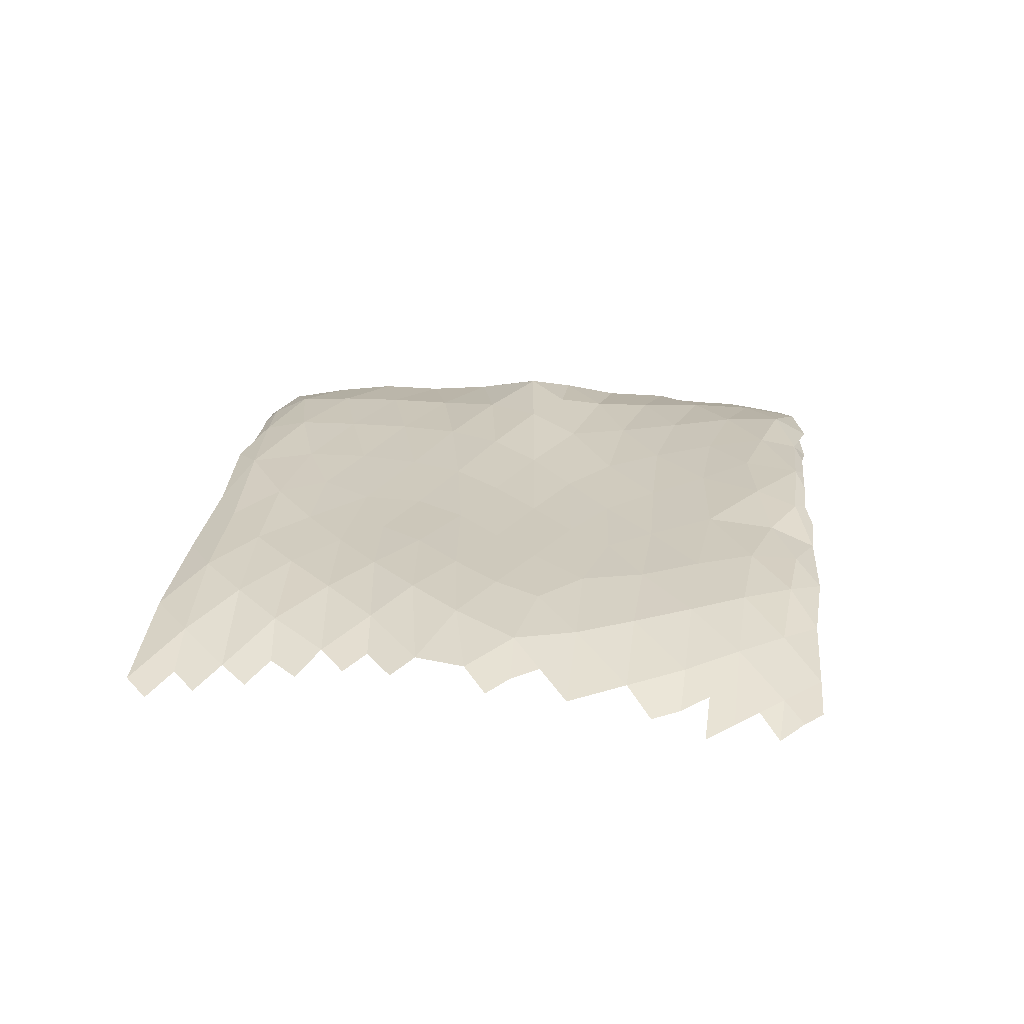
<metadata>
{"format":"obj","ext":"obj","renderer":"f3d","projection":"perspective","resolution":1024,"background":"white","views":[{"elev":25.5,"azim":96.0,"up":"+Y"}]}
</metadata>
<code>
o 1_-_Krov
v 170 366.9 436.4
v 205.1 358.5 402
v 121 380.8 406.8
v 156 372.4 372.3
v 71.9 394.8 377.1
v -3.833 393.7 435.7
v 83.09 380.3 436
v 34.03 394.3 406.4
v -181.5 400.3 431.8
v -92.68 397 433.8
v -139 407.1 408.3
v -50.19 403.8 410.2
v -96.55 413.9 384.7
v -12.32 404.4 380.9
v 107.8 387.5 341.5
v 192 365.2 336.7
v 143.8 380.3 305.9
v 25.38 403.6 347.8
v 61.33 396.3 312.2
v -21.15 412.4 318.5
v -58.85 413.2 351.6
v -229.4 405.9 410.3
v -186.9 412.8 386.7
v -277.3 411.6 388.7
v -364.5 399.9 429
v -273 400.1 430.4
v -320.9 405.7 408.9
v -143.1 415.2 356.4
v -105.4 414.4 323.3
v -189.7 416.4 328
v -233.5 414 358.4
v 163.6 379.3 198.4
v 115 397.1 169.4
v 82.31 402 209.5
v 130.9 384.2 238.6
v 49.6 406.9 249.7
v 178 370.8 266.7
v 96.7 393.6 277.8
v 14.22 409.7 284.1
v -425.4 405.7 416.1
v -381.8 411.6 395.9
v -486.3 411.6 403.1
v -543 396.8 442
v -453.8 398.4 435.5
v -514.6 404.2 422.6
v -66.96 414.7 289.1
v -31.59 411.9 254.7
v -112.8 416.9 259.8
v -151.2 416.7 293.9
v -320.7 412.9 360.7
v -276.9 415.3 330.3
v -364.2 414.2 332.7
v -425.2 412.9 367.9
v -234 413.9 296.6
v -195.6 414.2 262.5
v -278.4 411.4 265.2
v -321.3 412.8 298.9
v 157.3 388.5 132.1
v 76.49 405.1 140.7
v 118.7 396.5 103.4
v 37.94 413.1 112.1
v 166.6 391.6 64.04
v 133.7 403.3 33.28
v 85.81 408.2 72.68
v 5.25 411.8 219.1
v 37.97 406.8 178.9
v -39.1 416.6 188.5
v -0.5778 414.8 150.3
v -75.94 416.7 224.1
v -602.7 397.1 430.5
v -574.3 404.4 411.1
v -662.3 397.3 419
v -677.6 385.4 435.6
v -513.9 407.6 359.8
v -452.8 408.9 324.6
v -541.5 403.7 316.4
v -585.3 406.4 380.9
v -612.9 402.5 337.5
v -684.4 401.3 358.6
v -673.3 399.3 388.8
v -826.4 356.1 448.7
v -744.9 373.4 443.1
v -797 373.2 434
v -729.7 385.3 426.5
v -156.2 415 230.2
v -119.4 414.8 194.6
v -199.6 413 200.6
v -239 412.2 232.9
v -395.8 409.5 300.3
v -352.9 408.1 266.6
v -427.3 404.8 268
v -484.4 404.2 292.2
v -330.2 406.9 228.2
v -290.8 407.7 195.9
v -382 402.4 191.2
v -404.7 403.6 229.6
v 142 402.9 -1.992
v 76.54 410.7 11.86
v 150.4 402.6 -37.27
v 84.9 410.4 -23.41
v 19.4 418.2 -9.553
v 42.86 411.4 48.65
v -14.28 418.9 27.23
v -47.95 419.5 64.01
v -5.007 416.3 88.04
v -871.5 358 430.1
v -900.9 340.8 444.8
v -946.1 342.7 426.2
v -41.74 415.2 123.1
v -84.69 418.4 99.06
v -121.4 417.3 134.1
v -160.5 415.1 167.4
v -80.26 416.9 161.3
v -747.3 390.9 404
v -758.4 393 373.8
v -832.4 384.6 389
v -814.7 378.9 411.5
v -889.2 363.7 407.6
v -699.8 395.2 316.5
v -628.3 396.3 295.4
v -715.2 389 274.4
v -552.2 399.1 272.4
v -495.2 399.7 248.1
v -563 394.6 228.3
v -639.1 391.8 251.4
v -472.5 398.5 209.8
v -772.4 389.8 335.6
v -787.8 383.6 293.5
v -860.4 378.2 312.6
v -846.4 381.4 350.8
v -230.2 411.1 172.1
v -191.1 413.2 138.8
v -260.8 409.1 143.5
v -321.4 405.8 167.4
v -379.8 401.6 147.5
v -319.2 405 123.6
v -377.6 400.9 103.8
v -466.5 397.5 165
v -464.3 396.7 121.3
v -551 392.6 138.8
v -557 393.6 183.6
v 195.6 382.9 -183
v 172.2 384.3 -222.7
v 123.6 396.7 -184.1
v 148.8 385.6 -262.3
v 100.2 398.1 -223.8
v 51.6 410.5 -185.3
v 139 398.4 -141.3
v 67.02 412.2 -142.4
v 82.43 413.8 -99.52
v 50.92 416 -54.53
v 116.4 408.2 -68.39
v 196.7 389 -71.96
v 162.7 394.6 -103.1
v -93.69 417.8 37.89
v -60.01 417.1 1.108
v -139.4 416 11.77
v -107.8 416.9 -22.33
v -28.42 417.9 -32.99
v -76.24 417.7 -56.43
v 3.098 415.7 -77.97
v -129.8 416.1 71.47
v -175.6 414.3 45.35
v -211.7 412.7 78.93
v -166.6 415 106.5
v -294.7 406.8 91.34
v -236.2 410.9 111.2
v -907.7 364.9 367.7
v -921.7 361.7 329.4
v -983 345.1 346.3
v -964.5 343.9 386.2
v -720.1 386.3 228.8
v -644 389.1 205.7
v -725 383.6 183.1
v -638 388.1 161
v -871.1 374.4 268.9
v -798.5 379.8 249.8
v -881.9 370.5 225.2
v -803.4 377.1 204.2
v -939.2 360.4 287.9
v -949.9 356.6 244.2
v -1018 342.7 263.2
v -1001 343.9 304.7
v -350.9 402.7 66.18
v -268 408.6 53.76
v -324.3 404.5 28.6
v -231.8 410.3 20.18
v -446.2 398 80.72
v -419.5 399.8 43.15
v -514.8 395.1 57.69
v -532.9 393.8 98.27
v -626.5 390.1 115.6
v -608.4 391.4 75.06
v -701.9 387.6 92.43
v -713.5 385.6 137.8
v 225.2 353.3 -372.3
v 200.2 363 -410.6
v 154.1 377.3 -375.9
v 179.1 367.6 -337.6
v 107.9 391.6 -341.2
v 199.5 364.6 -298.1
v 128.4 388.6 -301.8
v 79.29 398 -263.7
v 58.87 401 -303.1
v 9.808 410.5 -265.1
v 30.71 410.5 -225.2
v 21.88 415.2 -111
v 6.463 413.6 -153.8
v -38.68 416.6 -122.4
v -57.46 417.2 -89.42
v -72.95 415.1 -152.6
v -27.81 412.1 -184.1
v -107.2 413.6 -182.8
v -48.71 412 -223.9
v 173.6 368.5 -444.2
v 217.2 352.5 -472
v 147 374 -477.7
v 187.2 362.2 -504.7
v 131.1 380.9 -413.1
v 104.5 386.4 -446.6
v 62.03 398.9 -415.5
v 84.98 395.2 -378.4
v -195.2 411.7 -13.26
v -163.6 412.6 -47.36
v -251.1 407.4 -38.29
v -287.7 406 -4.844
v -128.4 414.5 -80.01
v -109.6 414 -113
v -180.5 411.3 -103.6
v -143.9 412.5 -143.2
v -215.8 409.4 -70.93
v -799.1 378 156.5
v -787.6 380 111.1
v -873.2 372.4 129.9
v -877.5 371.5 177.5
v -952.3 354.9 197.4
v -948 355.8 149.7
v -1023 339.3 169.6
v -1020 341 216.4
v -481.8 396.5 21.51
v -386.5 401.2 6.964
v -448.8 397.9 -14.67
v -349.9 402.7 -26.48
v -581.8 395 33.44
v -548.7 396.4 -2.739
v -648.7 394.9 9.193
v -675.3 391.3 50.81
v -766.8 388.4 63.96
v -740.2 392 22.35
v -831.7 389.2 35.5
v -852.5 380.8 82.68
v 39.52 402.5 -343.5
v 16.57 406.2 -380.7
v -28.89 413.5 -345.8
v -9.541 412 -305.4
v -118.9 413.4 -226.9
v -60.42 411.8 -268
v -130.6 413.2 -270.9
v -79.77 413.4 -308.4
v -234.5 408.2 -127.3
v -197.9 409.3 -166.9
v -288.5 405.1 -151.1
v -261 406.5 -182.5
v -170.4 410.7 -198.4
v -233.5 407.8 -214
v -182.1 410.5 -242.5
v 120.6 374.6 -503.7
v 160.8 362.9 -530.8
v 94.23 375.3 -529.8
v 81.4 386.5 -478.2
v 55 387.2 -504.3
v 15.76 399.1 -478.8
v 38.9 399 -447.2
v -3.611 407.2 -419.1
v -26.74 407.3 -450.7
v -69.25 415.5 -422.6
v -49.07 414.5 -384.2
v -310.2 404.1 -61.8
v -274.9 406 -94.45
v -369.3 400.7 -85.32
v -328.9 402.9 -118.2
v -409.1 399.3 -49.99
v -933.4 365.8 100.4
v -912.7 374.2 53.26
v -993.6 359.2 71.02
v -1008 349.3 120.3
v -510.4 397.1 -40.39
v -470.7 398.5 -75.71
v -572 396.4 -66.1
v -610.4 395.6 -28.46
v -708.5 397.7 -18.78
v -670.1 398.4 -56.43
v -768.2 400.5 -46.76
v -800 394.8 -5.631
v -884.1 393.5 2.528
v -852.4 399.1 -38.6
v -936.5 397.7 -30.44
v -965 378.5 20.29
v -100.7 414.1 -349.5
v -120.8 415.1 -387.8
v -172.4 414.6 -353.1
v -151.5 413.9 -312
v -259.1 407.1 -246.3
v -207.7 409.7 -274.7
v -284.7 406.3 -278.5
v -228.6 410.5 -315.8
v -335.3 402.8 -177.2
v -307.8 404.2 -208.6
v -382.2 400.6 -203.3
v -333.5 403.4 -240.9
v -424.8 398.7 -109.9
v -384.4 400.9 -142.8
v -480.3 396.7 -134.5
v -431.2 398.6 -168.9
v -526.1 396.5 -100.3
v -10.57 393.5 -503.4
v 28.67 381.6 -528.9
v -36.9 387.9 -528.1
v -91.1 412.6 -456.9
v -48.6 404.4 -485
v -113 409.8 -491.2
v -74.93 398.8 -509.6
v -136.5 416.3 -428.5
v -158.3 413.4 -462.7
v -203.7 417 -434.3
v -188.1 415.8 -393.7
v -1037 348.8 34.87
v -1008 368.1 -15.86
v -636 395.1 -95.31
v -590.2 395.3 -129.5
v -700.1 393.8 -124.5
v -734.2 397.2 -85.64
v -815.4 396.5 -69.3
v -781.3 393.1 -108.2
v -862.6 392.5 -91.84
v -899.5 395.1 -61.14
v -967.1 382.6 -61.89
v -930.1 379.9 -92.58
v -997.6 367.4 -93.33
v -1039 352.9 -47.3
v -256 412.4 -361.4
v -271.6 413.6 -402
v -339.6 410.3 -369.7
v -312.2 408.3 -324.1
v -367.8 403 -276.9
v -395.2 405 -322.5
v -450.9 399.6 -275.4
v -416.5 400.1 -239.3
v -473 397.6 -199.9
v -507.4 397.1 -235.9
v -563.9 394.6 -196.5
v -632 394.2 -160.5
v -522.1 395.7 -165.5
v -137.9 400.5 -514.1
v -99.88 389.5 -532.6
v -162.8 391.2 -537
v -167.1 408 -496.8
v -192 398.7 -519.8
v -221.2 406.2 -502.5
v -212.4 411.6 -468.4
v -329.9 409.8 -418.2
v -262 413.2 -450.5
v -320.3 409.3 -466.7
v -270.7 407.8 -484.6
v -722.4 389.7 -167.7
v -654.3 390.1 -203.7
v -744.7 385.5 -210.9
v -790.5 386.7 -142
v -812.8 382.5 -185.2
v -881 379.5 -159.5
v -871.8 386 -125.7
v -939.3 373.5 -126.4
v -1014 354.2 -134.4
v -955.9 360.3 -167.5
v -1031 341 -175.4
v -393.3 412 -407.8
v -383.6 411.6 -456.3
v -447 413.8 -446
v -482.4 401.2 -316.1
v -426.7 406.5 -363.2
v -513.8 402.8 -356.8
v -480.4 408.3 -401.4
v -592.8 393.7 -236.2
v -536.3 396.3 -275.6
v -621.8 392.9 -275.9
v -567.8 397.8 -316.3
v -683.2 389.2 -243.4
v -314 398.1 -499.3
v -264.5 396.5 -517.2
v -307.8 386.9 -532
v -235.3 389.1 -534.5
v -365.9 407.5 -486.7
v -359.6 396.3 -519.4
v -411.5 405.8 -506.8
v -429.3 409.8 -476.4
v -763.5 384.6 -256.7
v -702 388.3 -289.2
v -782.2 383.6 -302.5
v -827 377.1 -227.7
v -845.8 376.2 -273.5
v -909.3 368.7 -244.5
v -970.1 354.9 -210
v -895.1 374.1 -202
v -1046 334.5 -223.2
v -984.7 348.3 -257.8
v -1060 327.9 -271.1
v -544.6 404.4 -393.4
v -511.2 409.9 -437.9
v -575.5 406.1 -429.9
v -499.4 409.7 -478.7
v -481.6 405.7 -509.1
v -551.7 405.6 -511.5
v -563.6 405.8 -470.7
v -590.6 398.9 -361.7
v -621.4 400.6 -398.2
v -667.3 395.1 -366.6
v -644.6 394 -321.2
v -724.8 389.4 -334.5
v -431.9 397.1 -523
v -380 387.7 -535.6
v -502 397 -525.4
v -797.1 385.2 -350
v -739.6 390.9 -382
v -811.9 386.7 -397.5
v -919.9 366.7 -291.4
v -856.3 374.2 -320.4
v -930.4 364.7 -338.3
v -871.2 375.7 -367.9
v -995.3 346.3 -304.7
v -1001 341.4 -355.4
v -634.2 402.9 -443.3
v -622.3 402.7 -484.1
v -692.9 399.8 -456.7
v -752.4 393.2 -427.1
v -680.1 397.4 -411.6
v -696 393.3 -485.6
v -625.5 396.2 -513
v -699.2 386.8 -514.6
v -570.1 394.7 -525.1
v -643.8 385.3 -526.7
v -821 385.5 -441.5
v -761.5 392.1 -471.1
v -830 384.4 -485.5
v -764.6 385.6 -500.1
v -936.6 361.2 -386
v -877.3 372.2 -415.6
v -942.8 357.7 -433.7
v -886.4 371.1 -459.6
v -1007 338 -403.1
v -1014 328.4 -452.4
v -702.6 369.8 -533.2
v -757.1 374.8 -526
v -822.6 373.6 -511.5
v -815.1 362.8 -537.4
v -891.2 362.2 -503.3
v -883.8 351.4 -529.3
v -952.5 340 -521.1
v -947.6 348.9 -477.4
v -1019 319.5 -496.1
f 1 2 3
f 3 4 5
f 2 4 3
f 6 7 8
f 7 1 3
f 8 3 5
f 7 3 8
f 9 10 11
f 10 6 12
f 11 12 13
f 10 12 11
f 6 8 12
f 8 5 14
f 12 14 13
f 8 14 12
f 5 4 15
f 15 16 17
f 4 16 15
f 5 15 18
f 15 17 19
f 18 19 20
f 15 19 18
f 13 14 21
f 14 5 18
f 21 18 20
f 14 18 21
f 9 11 22
f 11 13 23
f 22 23 24
f 11 23 22
f 25 26 27
f 26 9 22
f 27 22 24
f 26 22 27
f 13 21 28
f 21 20 29
f 28 29 30
f 21 29 28
f 24 23 31
f 23 13 28
f 31 28 30
f 23 28 31
f 32 33 34
f 35 34 36
f 32 34 35
f 17 37 38
f 38 35 36
f 37 35 38
f 20 19 39
f 19 17 38
f 39 38 36
f 19 38 39
f 25 27 40
f 27 24 41
f 40 41 42
f 27 41 40
f 43 44 45
f 44 25 40
f 45 40 42
f 44 40 45
f 20 39 46
f 39 36 47
f 46 47 48
f 39 47 46
f 30 29 49
f 29 20 46
f 49 46 48
f 29 46 49
f 24 31 50
f 31 30 51
f 50 51 52
f 31 51 50
f 42 41 53
f 41 24 50
f 53 50 52
f 41 50 53
f 30 49 54
f 49 48 55
f 54 55 56
f 49 55 54
f 52 51 57
f 51 30 54
f 57 54 56
f 51 54 57
f 33 58 59
f 59 60 61
f 58 60 59
f 62 63 64
f 60 64 61
f 62 64 60
f 36 34 65
f 34 33 66
f 65 66 67
f 34 66 65
f 33 59 66
f 59 61 68
f 66 68 67
f 59 68 66
f 48 47 69
f 47 36 65
f 69 65 67
f 47 65 69
f 43 45 70
f 45 42 71
f 70 71 72
f 45 71 70
f 73 70 72
f 42 53 74
f 53 52 75
f 74 75 76
f 53 75 74
f 42 74 77
f 74 76 78
f 77 78 79
f 74 78 77
f 72 71 80
f 71 42 77
f 80 77 79
f 71 77 80
f 81 82 83
f 73 72 84
f 82 84 83
f 73 84 82
f 48 69 85
f 69 67 86
f 85 86 87
f 69 86 85
f 56 55 88
f 55 48 85
f 88 85 87
f 55 85 88
f 52 57 89
f 57 56 90
f 89 90 91
f 57 90 89
f 76 75 92
f 75 52 89
f 92 89 91
f 75 89 92
f 56 88 93
f 88 87 94
f 93 94 95
f 88 94 93
f 91 90 96
f 90 56 93
f 96 93 95
f 90 93 96
f 63 97 98
f 97 99 100
f 98 100 101
f 97 100 98
f 63 98 102
f 98 101 103
f 102 103 104
f 98 103 102
f 61 64 105
f 64 63 102
f 105 102 104
f 64 102 105
f 81 83 106
f 107 106 108
f 81 106 107
f 61 105 109
f 105 104 110
f 109 110 111
f 105 110 109
f 87 86 112
f 86 67 113
f 112 113 111
f 86 113 112
f 67 68 113
f 68 61 109
f 113 109 111
f 68 109 113
f 72 80 114
f 80 79 115
f 114 115 116
f 80 115 114
f 83 84 117
f 84 72 114
f 117 114 116
f 84 114 117
f 108 106 118
f 106 83 117
f 118 117 116
f 106 117 118
f 79 78 119
f 78 76 120
f 119 120 121
f 78 120 119
f 76 92 122
f 92 91 123
f 122 123 124
f 92 123 122
f 121 120 125
f 120 76 122
f 125 122 124
f 120 122 125
f 91 96 123
f 96 95 126
f 123 126 124
f 96 126 123
f 79 119 127
f 119 121 128
f 127 128 129
f 119 128 127
f 116 115 130
f 115 79 127
f 130 127 129
f 115 127 130
f 87 112 131
f 112 111 132
f 131 132 133
f 112 132 131
f 95 94 134
f 94 87 131
f 134 131 133
f 94 131 134
f 95 134 135
f 134 133 136
f 135 136 137
f 134 136 135
f 95 135 138
f 135 137 139
f 138 139 140
f 135 139 138
f 124 126 141
f 126 95 138
f 141 138 140
f 126 138 141
f 142 143 144
f 143 145 146
f 144 146 147
f 143 146 144
f 142 144 148
f 144 147 149
f 148 149 150
f 144 149 148
f 101 100 151
f 100 99 152
f 151 152 150
f 100 152 151
f 99 153 152
f 152 154 150
f 153 154 152
f 154 148 150
f 104 103 155
f 103 101 156
f 155 156 157
f 103 156 155
f 157 156 158
f 156 101 159
f 158 159 160
f 156 159 158
f 101 151 159
f 151 150 161
f 159 161 160
f 151 161 159
f 104 155 162
f 155 157 163
f 162 163 164
f 155 163 162
f 111 110 165
f 110 104 162
f 165 162 164
f 110 162 165
f 137 136 166
f 136 133 167
f 166 167 164
f 136 167 166
f 133 132 167
f 132 111 165
f 167 165 164
f 132 165 167
f 116 130 168
f 130 129 169
f 168 169 170
f 130 169 168
f 108 118 171
f 118 116 168
f 171 168 170
f 118 168 171
f 121 125 172
f 125 124 173
f 172 173 174
f 125 173 172
f 124 141 173
f 141 140 175
f 173 175 174
f 141 175 173
f 129 128 176
f 128 121 177
f 176 177 178
f 128 177 176
f 121 172 177
f 172 174 179
f 177 179 178
f 172 179 177
f 129 176 180
f 176 178 181
f 180 181 182
f 176 181 180
f 170 169 183
f 169 129 180
f 183 180 182
f 169 180 183
f 137 166 184
f 166 164 185
f 184 185 186
f 166 185 184
f 164 163 185
f 163 157 187
f 185 187 186
f 163 187 185
f 137 184 188
f 184 186 189
f 188 189 190
f 184 189 188
f 140 139 191
f 139 137 188
f 191 188 190
f 139 188 191
f 140 191 192
f 191 190 193
f 192 193 194
f 191 193 192
f 174 175 195
f 175 140 192
f 195 192 194
f 175 192 195
f 196 197 198
f 199 198 200
f 145 201 202
f 202 199 200
f 201 199 202
f 145 202 203
f 202 200 204
f 203 204 205
f 202 204 203
f 147 146 206
f 146 145 203
f 206 203 205
f 146 203 206
f 150 149 207
f 149 147 208
f 207 208 209
f 149 208 207
f 160 161 210
f 161 150 207
f 210 207 209
f 161 207 210
f 209 208 211
f 208 147 212
f 211 212 213
f 208 212 211
f 147 206 212
f 206 205 214
f 212 214 213
f 206 214 212
f 215 216 217
f 217 216 218
f 197 215 219
f 215 217 220
f 219 220 221
f 215 220 219
f 200 198 222
f 198 197 219
f 222 219 221
f 198 219 222
f 157 158 223
f 158 160 224
f 223 224 225
f 158 224 223
f 186 187 226
f 187 157 223
f 226 223 225
f 187 223 226
f 160 210 227
f 210 209 228
f 227 228 229
f 210 228 227
f 209 211 228
f 211 213 230
f 228 230 229
f 211 230 228
f 225 224 231
f 224 160 227
f 231 227 229
f 224 227 231
f 174 195 232
f 195 194 233
f 232 233 234
f 195 233 232
f 178 179 235
f 179 174 232
f 235 232 234
f 179 232 235
f 178 235 236
f 235 234 237
f 236 237 238
f 235 237 236
f 182 181 239
f 181 178 236
f 239 236 238
f 181 236 239
f 190 189 240
f 189 186 241
f 240 241 242
f 189 241 240
f 186 226 241
f 226 225 243
f 241 243 242
f 226 243 241
f 190 240 244
f 240 242 245
f 244 245 246
f 240 245 244
f 194 193 247
f 193 190 244
f 247 244 246
f 193 244 247
f 194 247 248
f 247 246 249
f 248 249 250
f 247 249 248
f 234 233 251
f 233 194 248
f 251 248 250
f 233 248 251
f 200 222 252
f 222 221 253
f 252 253 254
f 222 253 252
f 205 204 255
f 204 200 252
f 255 252 254
f 204 252 255
f 213 214 256
f 214 205 257
f 256 257 258
f 214 257 256
f 205 255 257
f 255 254 259
f 257 259 258
f 255 259 257
f 229 230 260
f 230 213 261
f 260 261 262
f 230 261 260
f 262 261 263
f 261 213 264
f 263 264 265
f 261 264 263
f 213 256 264
f 256 258 266
f 264 266 265
f 256 266 264
f 217 218 267
f 267 268 269
f 218 268 267
f 217 267 270
f 267 269 271
f 270 271 272
f 267 271 270
f 221 220 273
f 220 217 270
f 273 270 272
f 220 270 273
f 221 273 274
f 273 272 275
f 274 275 276
f 273 275 274
f 254 253 277
f 253 221 274
f 277 274 276
f 253 274 277
f 225 231 278
f 231 229 279
f 278 279 280
f 231 279 278
f 229 260 279
f 260 262 281
f 279 281 280
f 260 281 279
f 242 243 282
f 243 225 278
f 282 278 280
f 243 278 282
f 234 251 283
f 251 250 284
f 283 284 285
f 251 284 283
f 238 237 286
f 237 234 283
f 286 283 285
f 237 283 286
f 242 282 287
f 282 280 288
f 287 288 289
f 282 288 287
f 246 245 290
f 245 242 287
f 290 287 289
f 245 287 290
f 246 290 291
f 290 289 292
f 291 292 293
f 290 292 291
f 250 249 294
f 249 246 291
f 294 291 293
f 249 291 294
f 250 294 295
f 294 293 296
f 295 296 297
f 294 296 295
f 285 284 298
f 284 250 295
f 298 295 297
f 284 295 298
f 254 277 299
f 277 276 300
f 299 300 301
f 277 300 299
f 258 259 302
f 259 254 299
f 302 299 301
f 259 299 302
f 265 266 303
f 266 258 304
f 303 304 305
f 266 304 303
f 258 302 304
f 302 301 306
f 304 306 305
f 302 306 304
f 262 263 307
f 263 265 308
f 307 308 309
f 263 308 307
f 265 303 308
f 303 305 310
f 308 310 309
f 303 310 308
f 280 281 311
f 281 262 312
f 311 312 313
f 281 312 311
f 262 307 312
f 307 309 314
f 312 314 313
f 307 314 312
f 289 288 315
f 288 280 311
f 315 311 313
f 288 311 315
f 272 271 316
f 271 269 317
f 316 317 318
f 271 317 316
f 276 275 319
f 275 272 320
f 319 320 321
f 275 320 319
f 272 316 320
f 316 318 322
f 320 322 321
f 316 322 320
f 276 319 323
f 319 321 324
f 323 324 325
f 319 324 323
f 301 300 326
f 300 276 323
f 326 323 325
f 300 323 326
f 285 298 327
f 298 297 328
f 298 328 327
f 289 315 329
f 315 313 330
f 329 330 331
f 315 330 329
f 293 292 332
f 292 289 329
f 332 329 331
f 292 329 332
f 293 332 333
f 332 331 334
f 333 334 335
f 332 334 333
f 297 296 336
f 296 293 333
f 336 333 335
f 296 333 336
f 297 336 337
f 336 335 338
f 337 338 339
f 336 338 337
f 328 297 337
f 340 337 339
f 328 337 340
f 301 326 341
f 326 325 342
f 341 342 343
f 326 342 341
f 305 306 344
f 306 301 341
f 344 341 343
f 306 341 344
f 305 344 345
f 344 343 346
f 345 346 347
f 344 346 345
f 309 310 348
f 310 305 345
f 348 345 347
f 310 345 348
f 309 348 349
f 348 347 350
f 349 350 351
f 348 350 349
f 331 330 352
f 330 313 353
f 352 353 351
f 330 353 352
f 313 314 353
f 314 309 349
f 353 349 351
f 314 349 353
f 321 322 354
f 322 318 355
f 354 355 356
f 322 355 354
f 321 354 357
f 354 356 358
f 357 358 359
f 354 358 357
f 325 324 360
f 324 321 357
f 360 357 359
f 324 357 360
f 343 342 361
f 342 325 362
f 361 362 363
f 342 362 361
f 325 360 362
f 360 359 364
f 362 364 363
f 360 364 362
f 331 352 365
f 352 351 366
f 365 366 367
f 352 366 365
f 331 365 368
f 365 367 369
f 368 369 370
f 365 369 368
f 335 334 371
f 334 331 368
f 371 368 370
f 334 368 371
f 339 338 372
f 338 335 371
f 372 371 370
f 338 371 372
f 339 372 373
f 372 370 374
f 373 374 375
f 372 374 373
f 343 361 376
f 361 363 377
f 376 377 378
f 361 377 376
f 347 346 379
f 346 343 380
f 379 380 381
f 346 380 379
f 343 376 380
f 376 378 382
f 380 382 381
f 376 382 380
f 351 350 383
f 350 347 384
f 383 384 385
f 350 384 383
f 347 379 384
f 379 381 386
f 384 386 385
f 379 386 384
f 367 366 387
f 366 351 383
f 387 383 385
f 366 383 387
f 363 364 388
f 364 359 389
f 388 389 390
f 364 389 388
f 359 358 389
f 358 356 391
f 389 391 390
f 358 391 389
f 363 388 392
f 388 390 393
f 392 393 394
f 388 393 392
f 378 377 395
f 377 363 392
f 395 392 394
f 377 392 395
f 367 387 396
f 387 385 397
f 396 397 398
f 387 397 396
f 367 396 399
f 396 398 400
f 399 400 401
f 396 400 399
f 375 374 402
f 374 370 403
f 402 403 401
f 374 403 402
f 370 369 403
f 369 367 399
f 403 399 401
f 369 399 403
f 375 402 404
f 402 401 405
f 404 405 406
f 402 405 404
f 381 382 407
f 382 378 408
f 407 408 409
f 382 408 407
f 378 395 410
f 395 394 411
f 410 411 412
f 395 411 410
f 409 408 413
f 408 378 410
f 413 410 412
f 408 410 413
f 381 407 414
f 407 409 415
f 414 415 416
f 407 415 414
f 385 386 417
f 386 381 414
f 417 414 416
f 386 414 417
f 398 397 418
f 397 385 417
f 418 417 416
f 397 417 418
f 394 393 419
f 393 390 420
f 393 420 419
f 412 411 421
f 411 394 419
f 411 419 421
f 398 418 422
f 418 416 423
f 422 423 424
f 418 423 422
f 401 400 425
f 400 398 426
f 425 426 427
f 400 426 425
f 398 422 426
f 422 424 428
f 426 428 427
f 422 428 426
f 406 405 429
f 405 401 425
f 429 425 427
f 405 425 429
f 429 427 430
f 409 413 431
f 413 412 432
f 431 432 433
f 413 432 431
f 424 423 434
f 423 416 435
f 434 435 433
f 423 435 434
f 416 415 435
f 415 409 431
f 435 431 433
f 415 431 435
f 433 432 436
f 432 412 437
f 436 437 438
f 432 437 436
f 412 421 439
f 438 437 440
f 437 412 439
f 437 439 440
f 424 434 441
f 434 433 442
f 441 442 443
f 434 442 441
f 433 436 442
f 436 438 444
f 442 444 443
f 436 444 442
f 427 428 445
f 428 424 446
f 445 446 447
f 428 446 445
f 424 441 446
f 441 443 448
f 446 448 447
f 441 448 446
f 430 427 445
f 449 445 447
f 430 445 449
f 449 447 450
f 438 440 451
f 438 451 452
f 443 444 453
f 444 438 452
f 453 452 454
f 444 452 453
f 443 453 455
f 453 454 456
f 455 456 457
f 453 456 455
f 450 447 458
f 459 458 457
f 450 458 459
f 447 448 458
f 448 443 455
f 458 455 457
f 448 455 458

</code>
